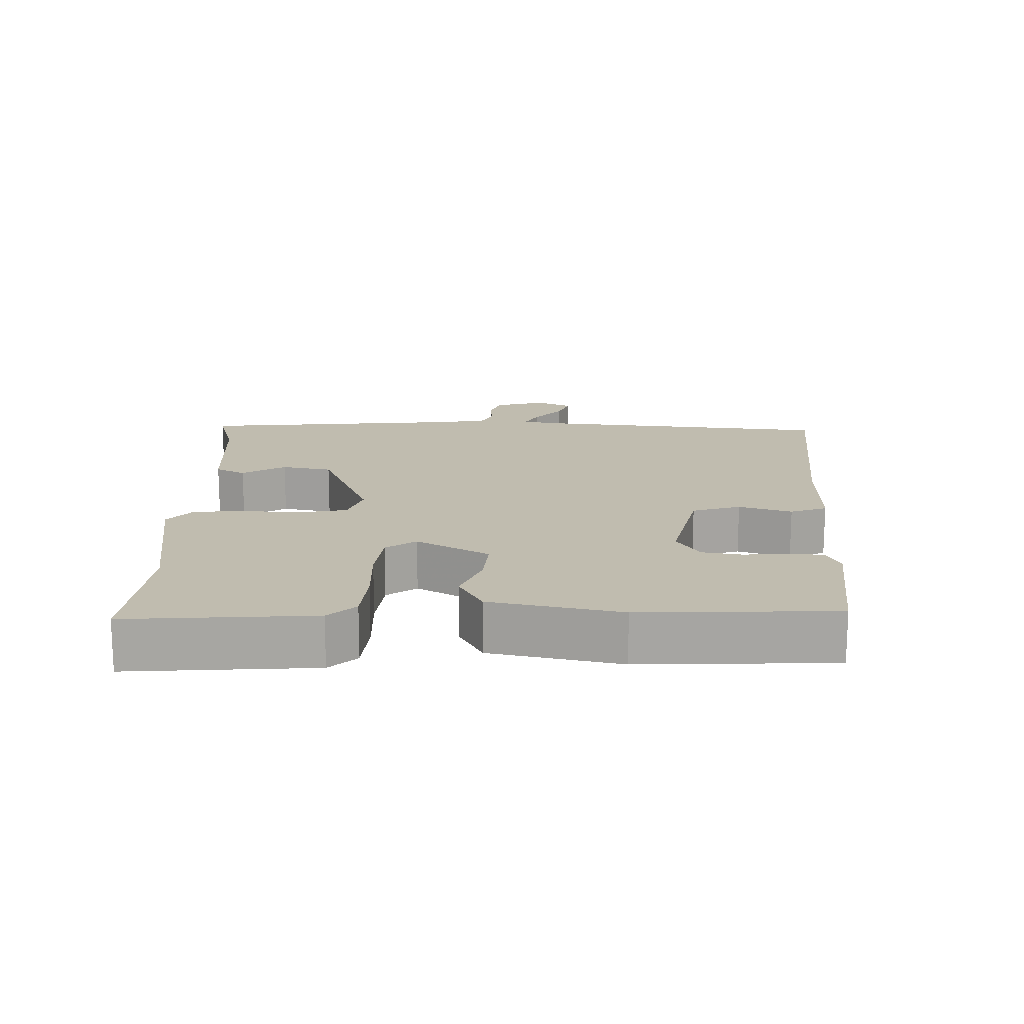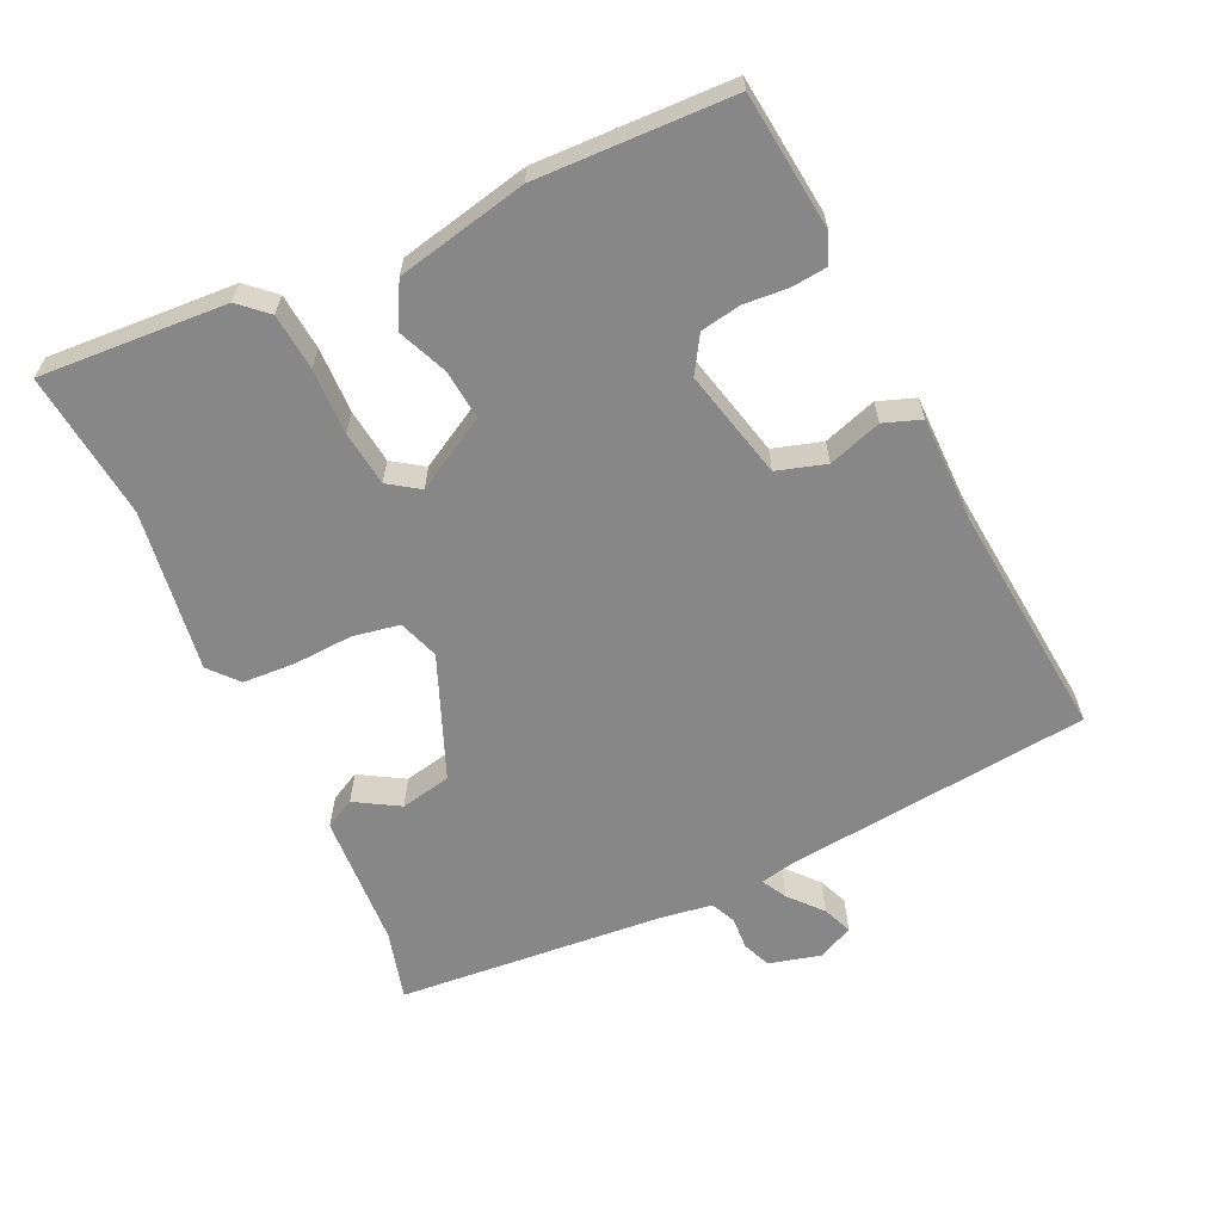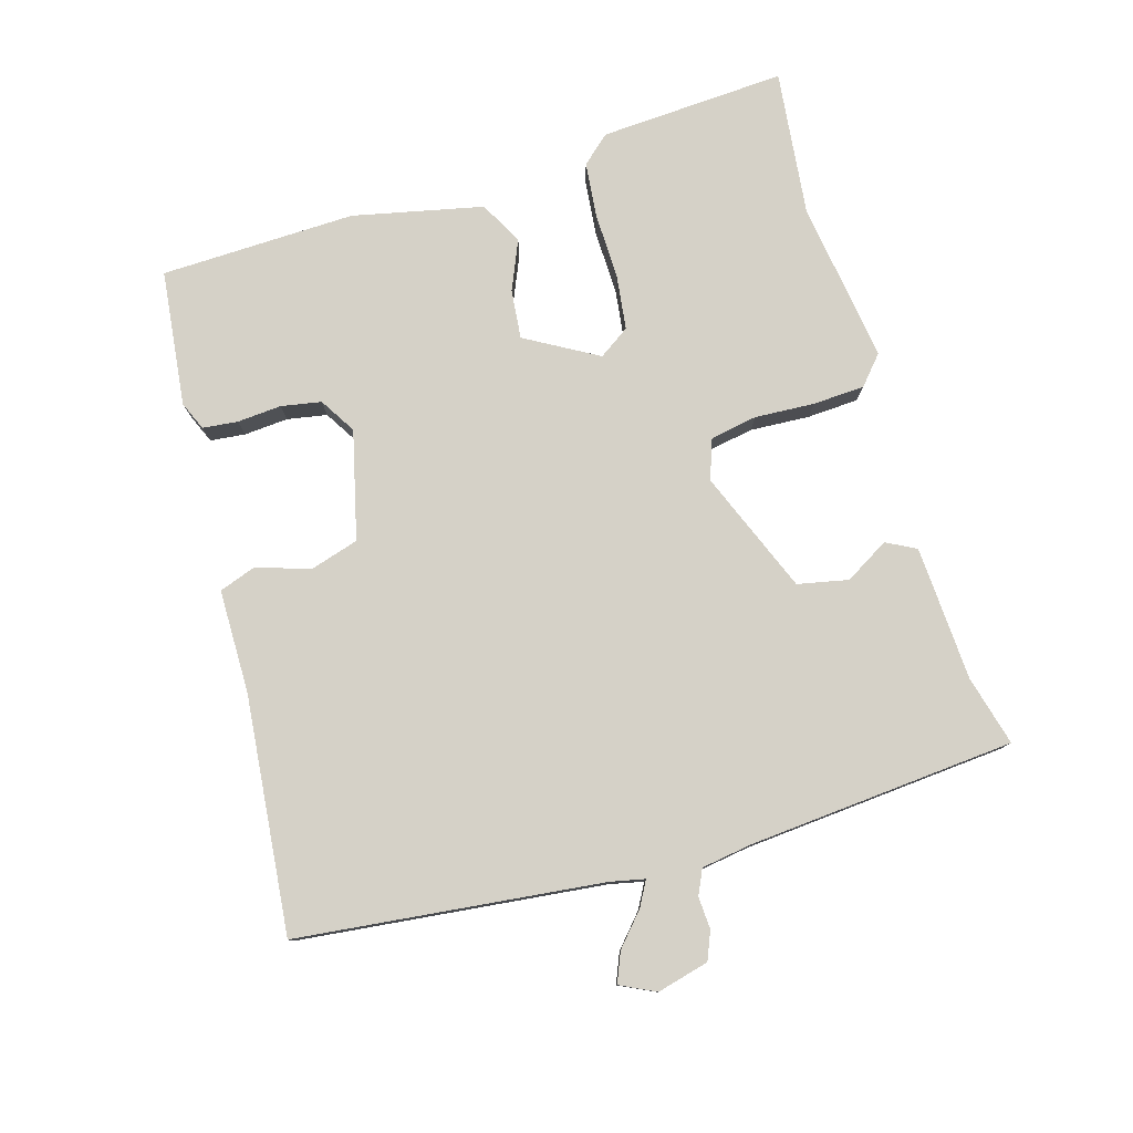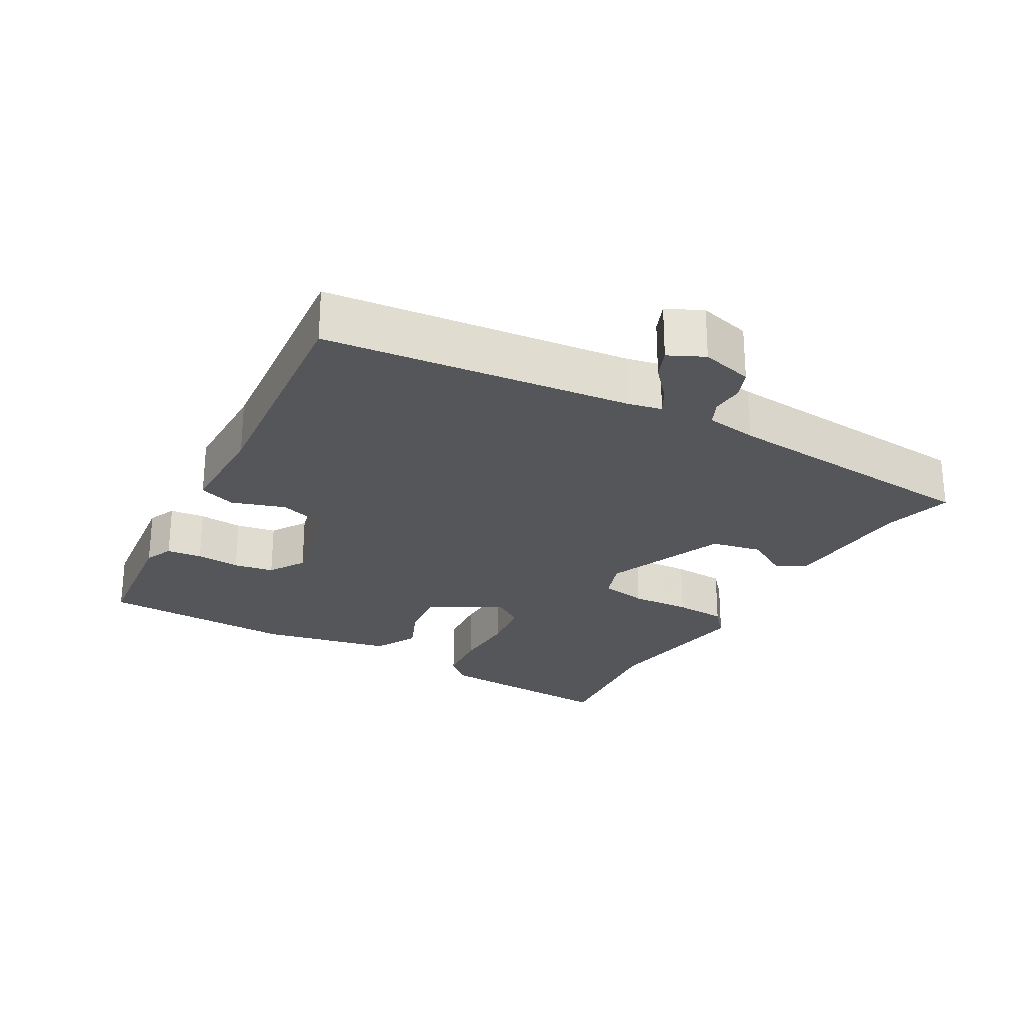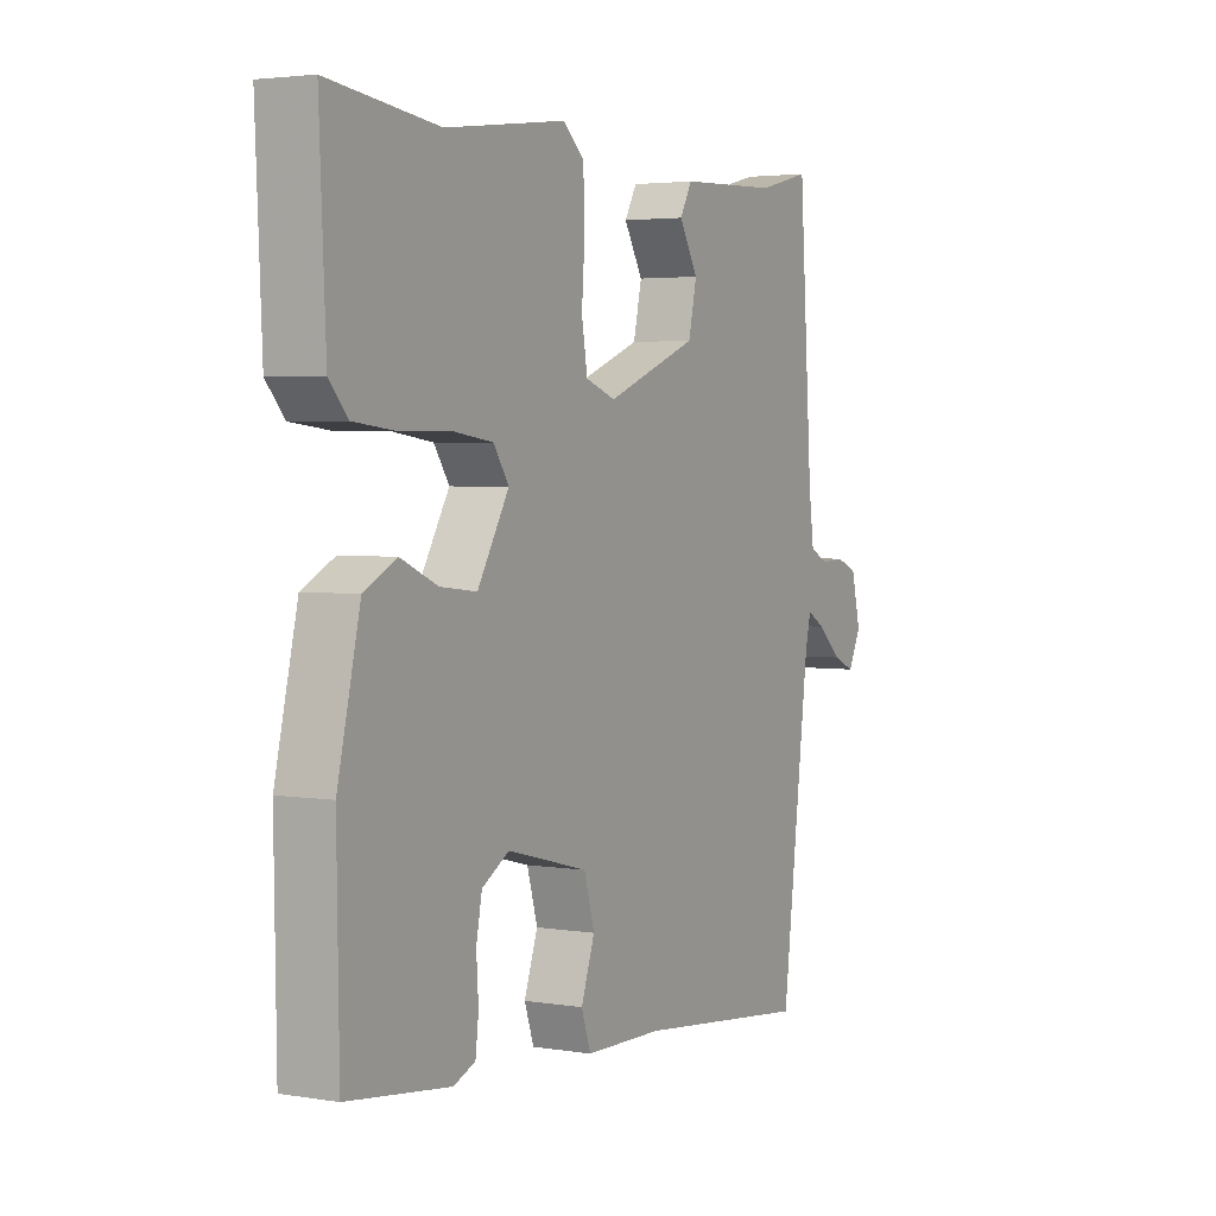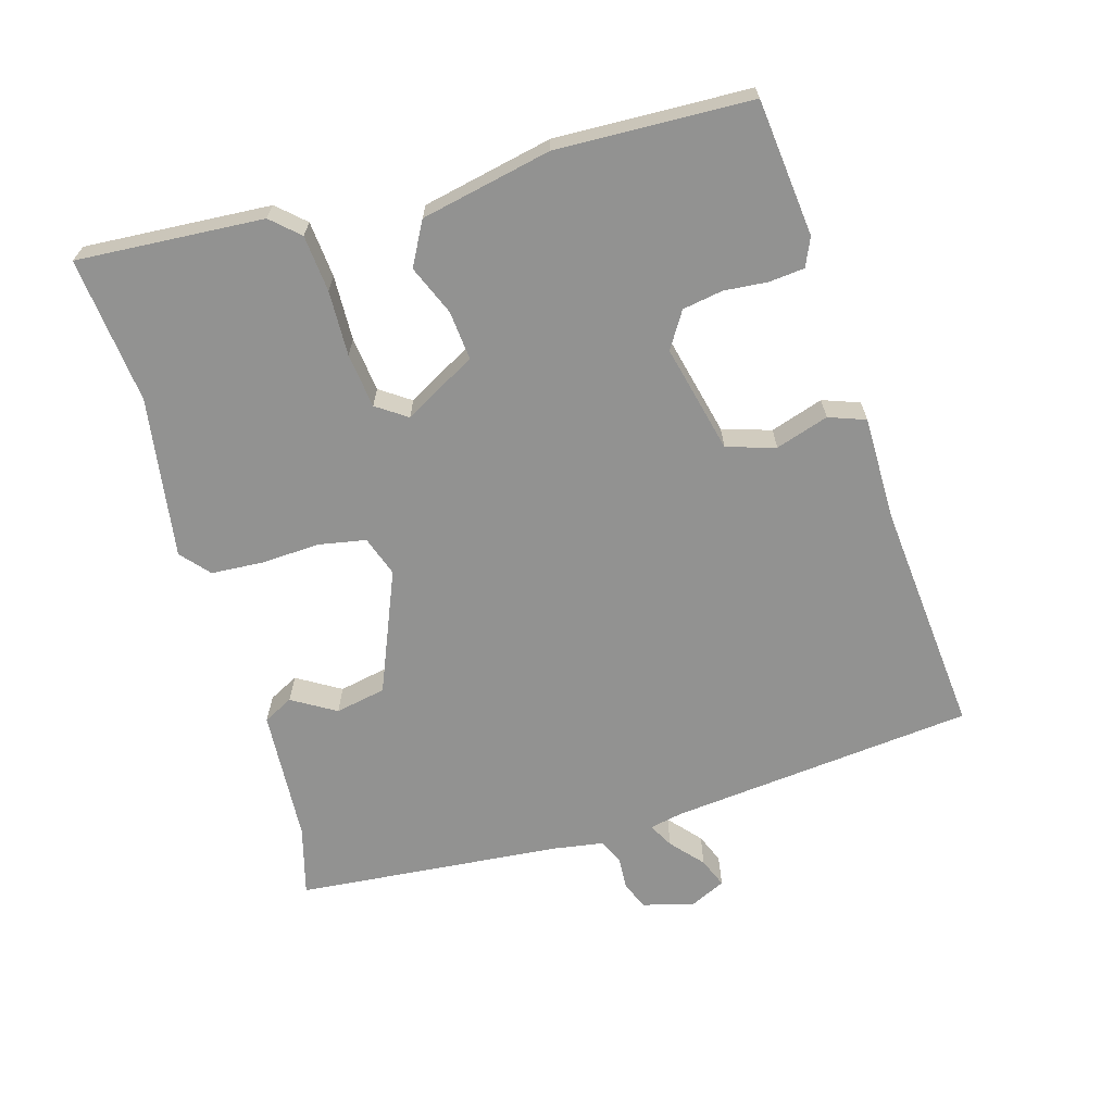
<metadata>
{"format":"obj","ext":"obj","renderer":"f3d","projection":"perspective","resolution":1024,"background":"white","views":[{"elev":16.3,"azim":89.7,"up":"+Y"},{"elev":-62.5,"azim":114.0,"up":"+Y"},{"elev":78.8,"azim":-107.2,"up":"+Y"},{"elev":-25.4,"azim":-120.4,"up":"+Y"},{"elev":3.3,"azim":119.0,"up":"+Z"},{"elev":-66.3,"azim":105.0,"up":"+Y"}]}
</metadata>
<code>
v -0.46 0.07 -0.511
v -0.514 0.07 -0.077
v -0.525 0.07 -0.029
v -0.56 0.07 -0.049
v -0.605 0.07 -0.09
v -0.647 0.07 -0.108
v -0.672 0.07 -0.058
v -0.654 0.07 0.016
v -0.614 0.07 0.033
v -0.568 0.07 0.031
v -0.533 0.07 0.048
v -0.523 0.07 0.121
v -0.497 0.07 0.501
v -0.397 0.07 0.476
v -0.205 0.07 0.468
v -0.182 0.07 0.426
v -0.218 0.07 0.363
v -0.202 0.07 0.291
v -0.027 0.07 0.223
v 0.03 0.07 0.244
v 0.041 0.07 0.311
v 0.035 0.07 0.396
v 0.038 0.07 0.47
v 0.078 0.07 0.506
v 0.308 0.07 0.476
v 0.516 0.07 0.502
v 0.504 0.07 0.236
v 0.469 0.07 0.196
v 0.389 0.07 0.187
v 0.296 0.07 0.188
v 0.218 0.07 0.177
v 0.189 0.07 0.133
v 0.249 0.07 0.031
v 0.319 0.07 0.039
v 0.389 0.07 0.07
v 0.451 0.07 0.038
v 0.494 0.07 -0.147
v 0.49 0.07 -0.425
v 0.296 0.07 -0.45
v 0.255 0.07 -0.433
v 0.249 0.07 -0.383
v 0.253 0.07 -0.32
v 0.242 0.07 -0.263
v 0.19 0.07 -0.232
v 0.036 0.07 -0.272
v 0.016 0.07 -0.342
v 0.042 0.07 -0.417
v 0.024 0.07 -0.47
v -0.124 0.07 -0.473
v -0.46 0 -0.511
v -0.514 0 -0.077
v -0.525 0 -0.029
v -0.56 0 -0.049
v -0.605 0 -0.09
v -0.647 0 -0.108
v -0.672 0 -0.058
v -0.654 0 0.016
v -0.614 0 0.033
v -0.568 0 0.031
v -0.533 0 0.048
v -0.523 0 0.121
v -0.497 0 0.501
v -0.397 0 0.476
v -0.205 0 0.468
v -0.182 0 0.426
v -0.218 0 0.363
v -0.202 0 0.291
v -0.027 0 0.223
v 0.03 0 0.244
v 0.041 0 0.311
v 0.035 0 0.396
v 0.038 0 0.47
v 0.078 0 0.506
v 0.308 0 0.476
v 0.516 0 0.502
v 0.504 0 0.236
v 0.469 0 0.196
v 0.389 0 0.187
v 0.296 0 0.188
v 0.218 0 0.177
v 0.189 0 0.133
v 0.249 0 0.031
v 0.319 0 0.039
v 0.389 0 0.07
v 0.451 0 0.038
v 0.494 0 -0.147
v 0.49 0 -0.425
v 0.296 0 -0.45
v 0.255 0 -0.433
v 0.249 0 -0.383
v 0.253 0 -0.32
v 0.242 0 -0.263
v 0.19 0 -0.232
v 0.036 0 -0.272
v 0.016 0 -0.342
v 0.042 0 -0.417
v 0.024 0 -0.47
v -0.124 0 -0.473
f 46 47 48 49
f 49 1 2
f 46 49 2
f 45 46 2
f 44 45 2 3
f 40 41 42
f 39 40 42
f 38 39 42
f 37 38 42
f 36 37 42
f 35 36 42
f 34 35 42
f 33 34 42 43
f 32 33 43 44
f 28 29 30
f 27 28 30
f 26 27 30
f 25 26 30
f 25 30 31
f 24 25 31
f 23 24 31
f 22 23 31
f 21 22 31
f 20 21 31 32
f 14 15 16 17
f 14 17 18
f 13 14 18
f 12 13 18
f 11 12 18 19
f 8 9 10
f 7 8 10
f 6 7 10
f 5 6 10
f 4 5 10
f 3 4 10 11
f 32 44 3
f 20 32 3
f 19 20 3
f 3 11 19
f 98 97 96 95
f 51 50 98
f 51 98 95
f 51 95 94
f 52 51 94 93
f 91 90 89
f 91 89 88
f 91 88 87
f 91 87 86
f 91 86 85
f 91 85 84
f 91 84 83
f 92 91 83 82
f 93 92 82 81
f 79 78 77
f 79 77 76
f 79 76 75
f 79 75 74
f 80 79 74
f 80 74 73
f 80 73 72
f 80 72 71
f 80 71 70
f 81 80 70 69
f 66 65 64 63
f 67 66 63
f 67 63 62
f 67 62 61
f 68 67 61 60
f 59 58 57
f 59 57 56
f 59 56 55
f 59 55 54
f 59 54 53
f 60 59 53 52
f 52 93 81
f 52 81 69
f 52 69 68
f 68 60 52
f 1 50 51 2
f 2 51 52 3
f 3 52 53 4
f 4 53 54 5
f 5 54 55 6
f 6 55 56 7
f 7 56 57 8
f 8 57 58 9
f 9 58 59 10
f 10 59 60 11
f 11 60 61 12
f 12 61 62 13
f 13 62 63 14
f 14 63 64 15
f 15 64 65 16
f 16 65 66 17
f 17 66 67 18
f 18 67 68 19
f 19 68 69 20
f 20 69 70 21
f 21 70 71 22
f 22 71 72 23
f 23 72 73 24
f 24 73 74 25
f 25 74 75 26
f 26 75 76 27
f 27 76 77 28
f 28 77 78 29
f 29 78 79 30
f 30 79 80 31
f 31 80 81 32
f 32 81 82 33
f 33 82 83 34
f 34 83 84 35
f 35 84 85 36
f 36 85 86 37
f 37 86 87 38
f 38 87 88 39
f 39 88 89 40
f 40 89 90 41
f 41 90 91 42
f 42 91 92 43
f 43 92 93 44
f 44 93 94 45
f 45 94 95 46
f 46 95 96 47
f 47 96 97 48
f 48 97 98 49
f 49 98 50 1

</code>
